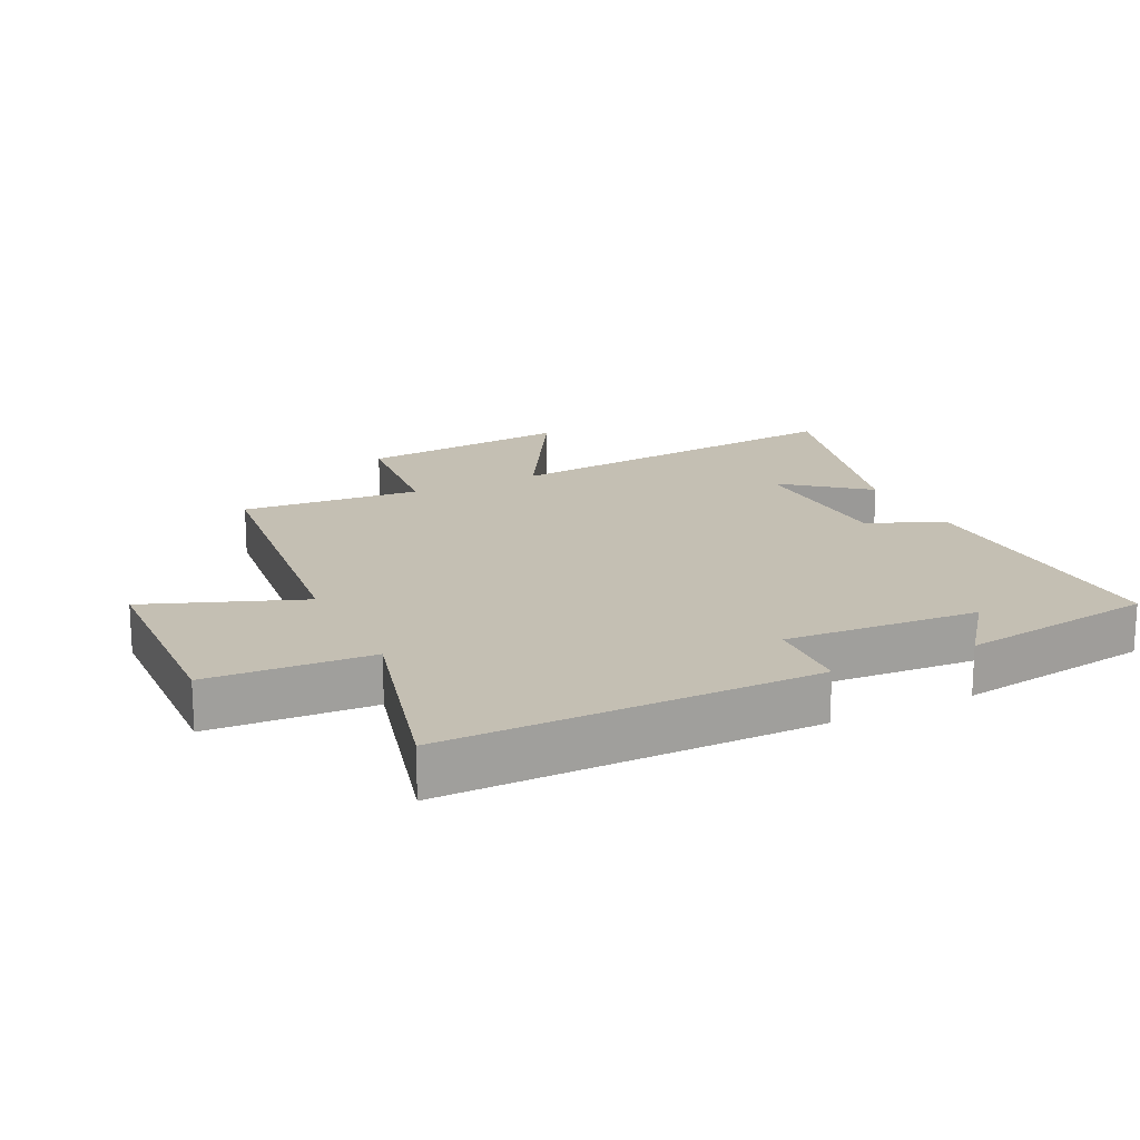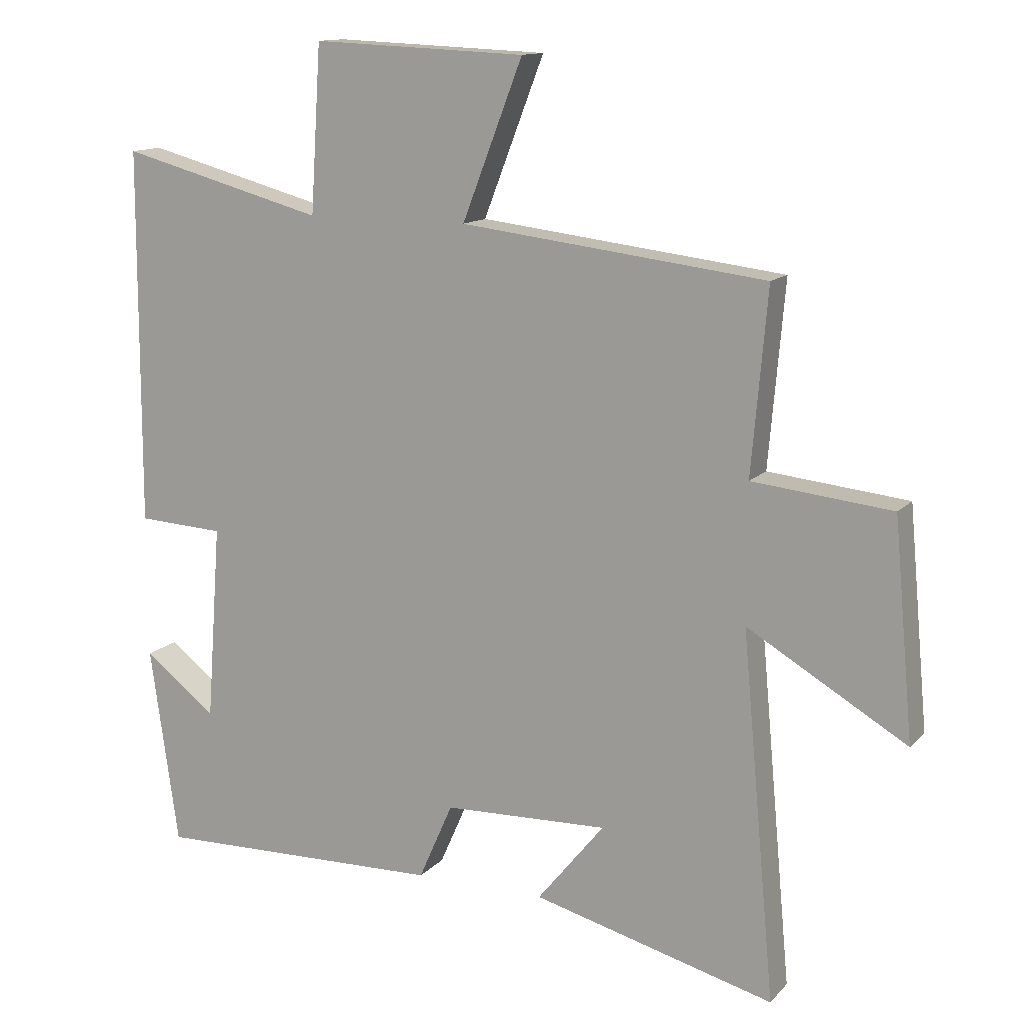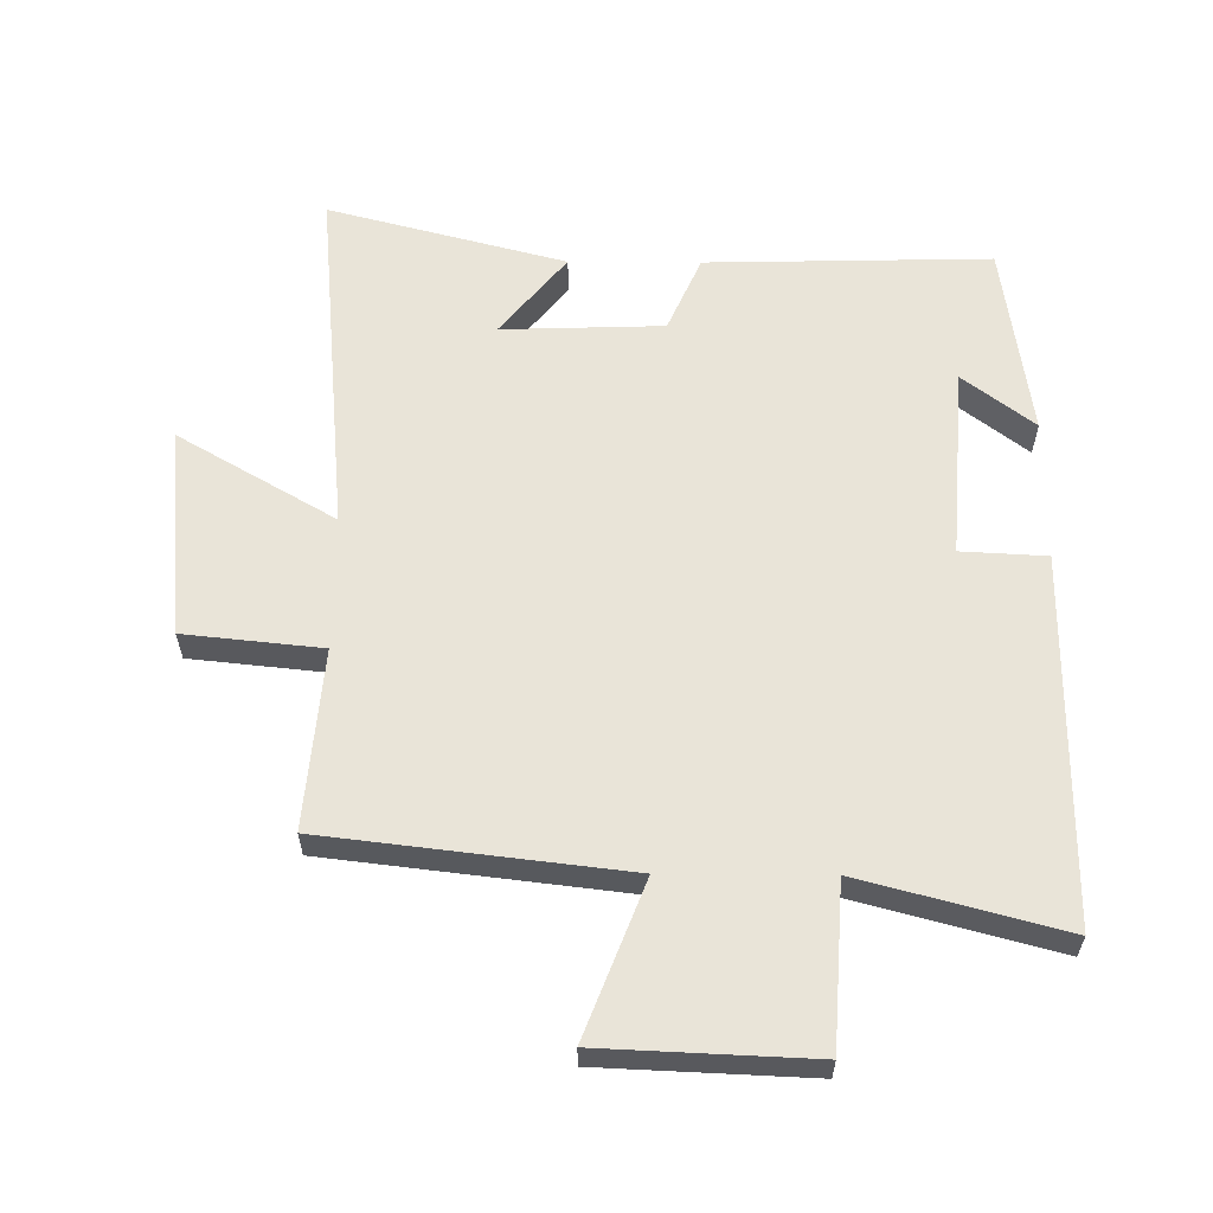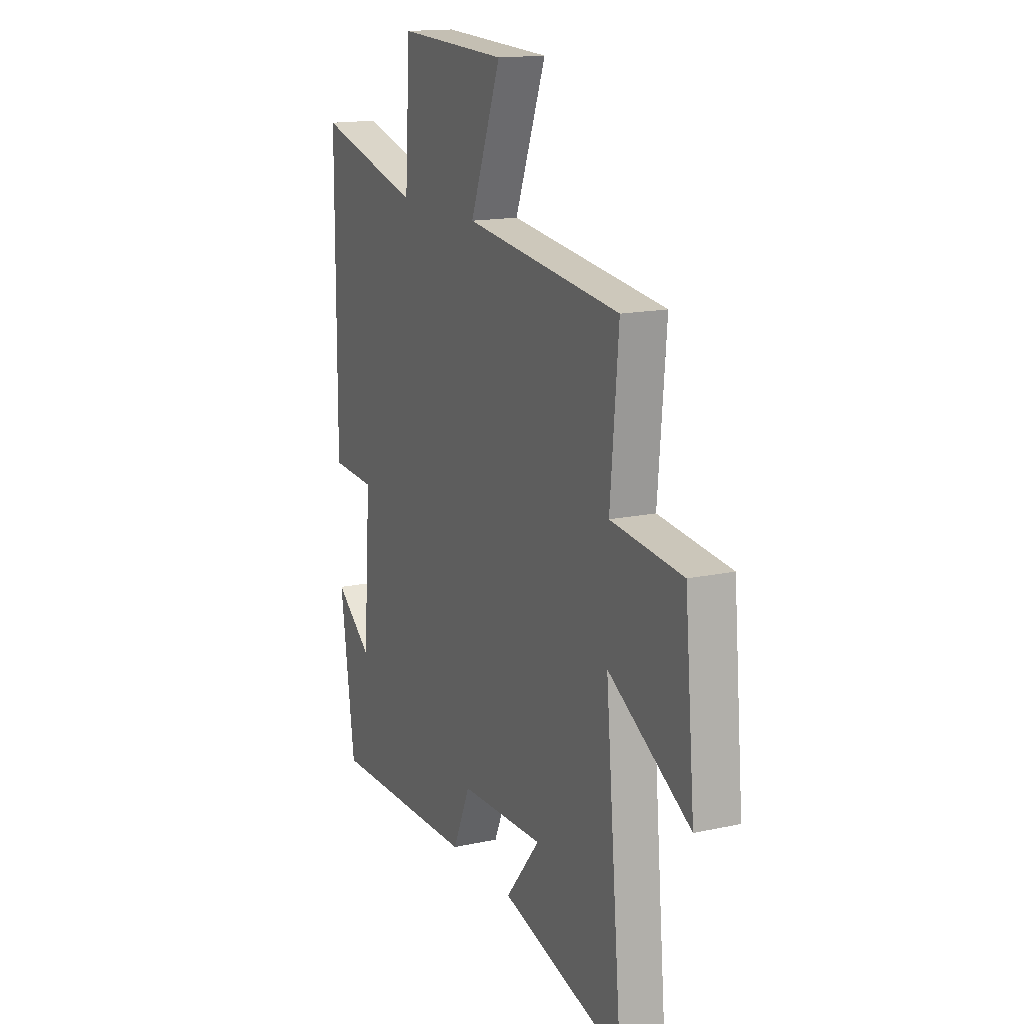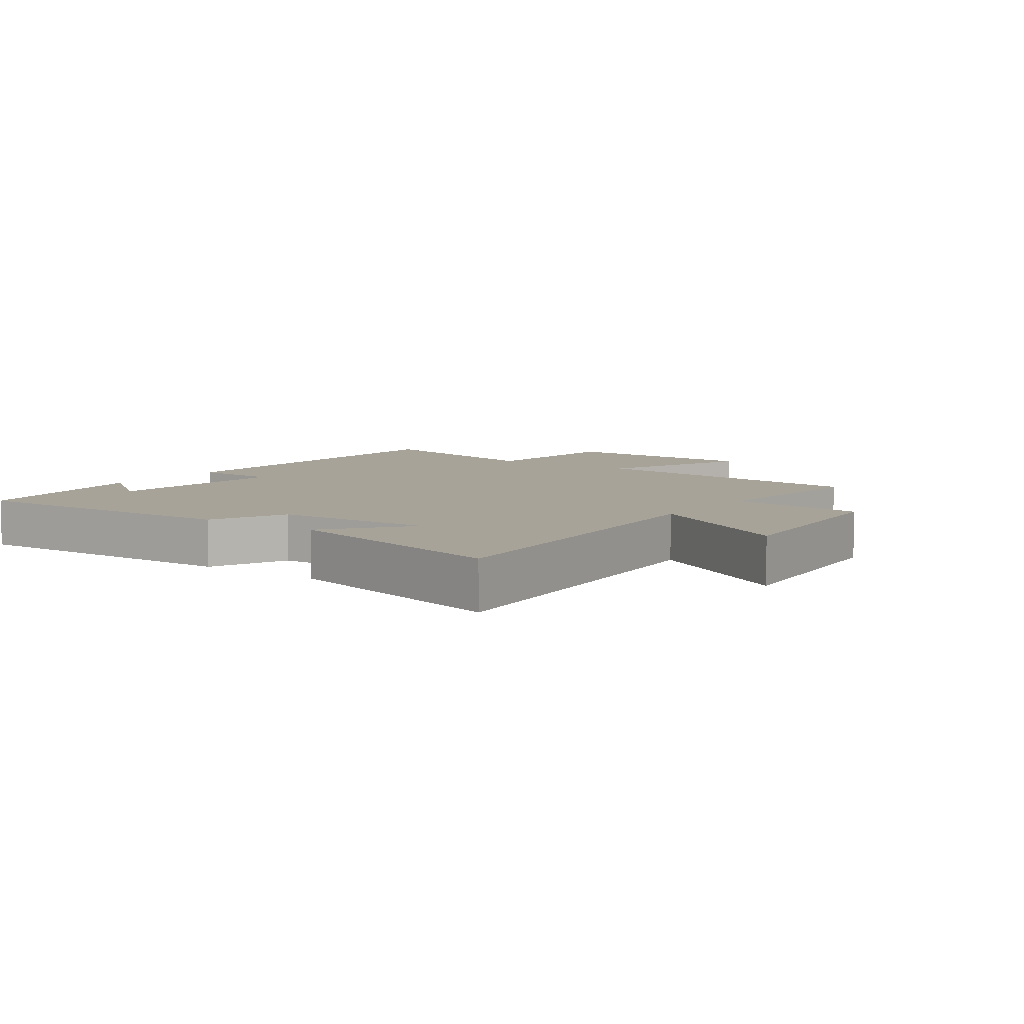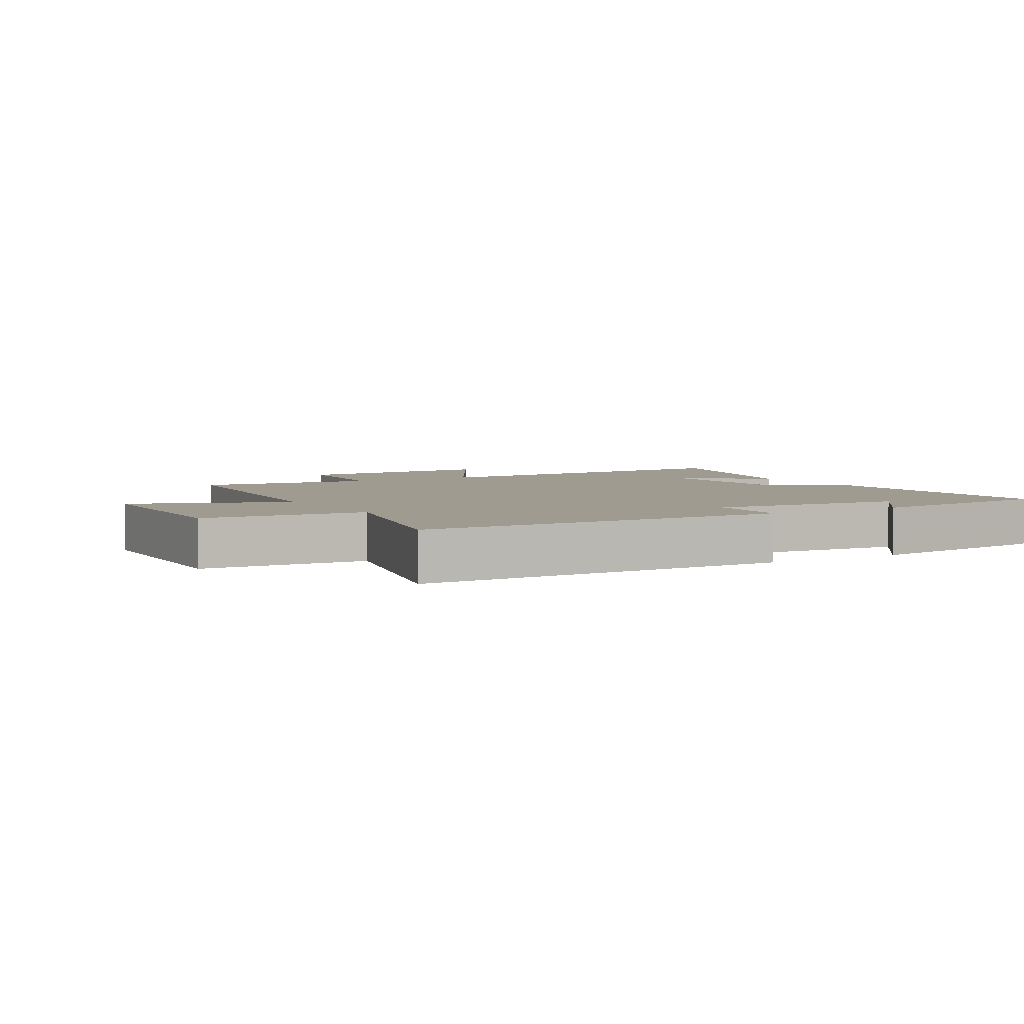
<metadata>
{"format":"obj","ext":"obj","renderer":"f3d","projection":"perspective","resolution":1024,"background":"white","views":[{"elev":17.9,"azim":63.8,"up":"+Y"},{"elev":13.1,"azim":-154.3,"up":"+Z"},{"elev":59.8,"azim":0.4,"up":"+Y"},{"elev":15.5,"azim":-114.8,"up":"+Z"},{"elev":6.8,"azim":-144.4,"up":"+Y"},{"elev":4.2,"azim":59.5,"up":"+Y"}]}
</metadata>
<code>
v -0.524 0.07 0.445
v -0.061 0.07 0.5
v -0.153 0.07 0.738
v 0.171 0.07 0.752
v 0.187 0.07 0.5
v 0.498 0.07 0.583
v 0.5 0.07 0.012
v 0.368 0.07 0.005
v 0.39 0.07 -0.293
v 0.5 0.07 -0.208
v 0.457 0.07 -0.51
v 0.017 0.07 -0.5
v -0.035 0.07 -0.382
v -0.285 0.07 -0.374
v -0.183 0.07 -0.5
v -0.551 0.07 -0.597
v -0.5 0.07 -0.041
v -0.742 0.07 -0.183
v -0.712 0.07 0.145
v -0.5 0.07 0.167
v -0.524 0 0.445
v -0.061 0 0.5
v -0.153 0 0.738
v 0.171 0 0.752
v 0.187 0 0.5
v 0.498 0 0.583
v 0.5 0 0.012
v 0.368 0 0.005
v 0.39 0 -0.293
v 0.5 0 -0.208
v 0.457 0 -0.51
v 0.017 0 -0.5
v -0.035 0 -0.382
v -0.285 0 -0.374
v -0.183 0 -0.5
v -0.551 0 -0.597
v -0.5 0 -0.041
v -0.742 0 -0.183
v -0.712 0 0.145
v -0.5 0 0.167
f 17 18 19 20
f 14 15 16
f 14 16 17
f 13 14 17 20
f 11 12 13
f 9 10 11
f 20 1 2
f 13 20 2
f 11 13 2
f 9 11 2
f 5 6 7 8
f 2 3 4 5
f 2 5 8 9
f 40 39 38 37
f 36 35 34
f 37 36 34
f 40 37 34 33
f 33 32 31
f 31 30 29
f 22 21 40
f 22 40 33
f 22 33 31
f 22 31 29
f 28 27 26 25
f 25 24 23 22
f 29 28 25 22
f 1 21 22 2
f 2 22 23 3
f 3 23 24 4
f 4 24 25 5
f 5 25 26 6
f 6 26 27 7
f 7 27 28 8
f 8 28 29 9
f 9 29 30 10
f 10 30 31 11
f 11 31 32 12
f 12 32 33 13
f 13 33 34 14
f 14 34 35 15
f 15 35 36 16
f 16 36 37 17
f 17 37 38 18
f 18 38 39 19
f 19 39 40 20
f 20 40 21 1

</code>
